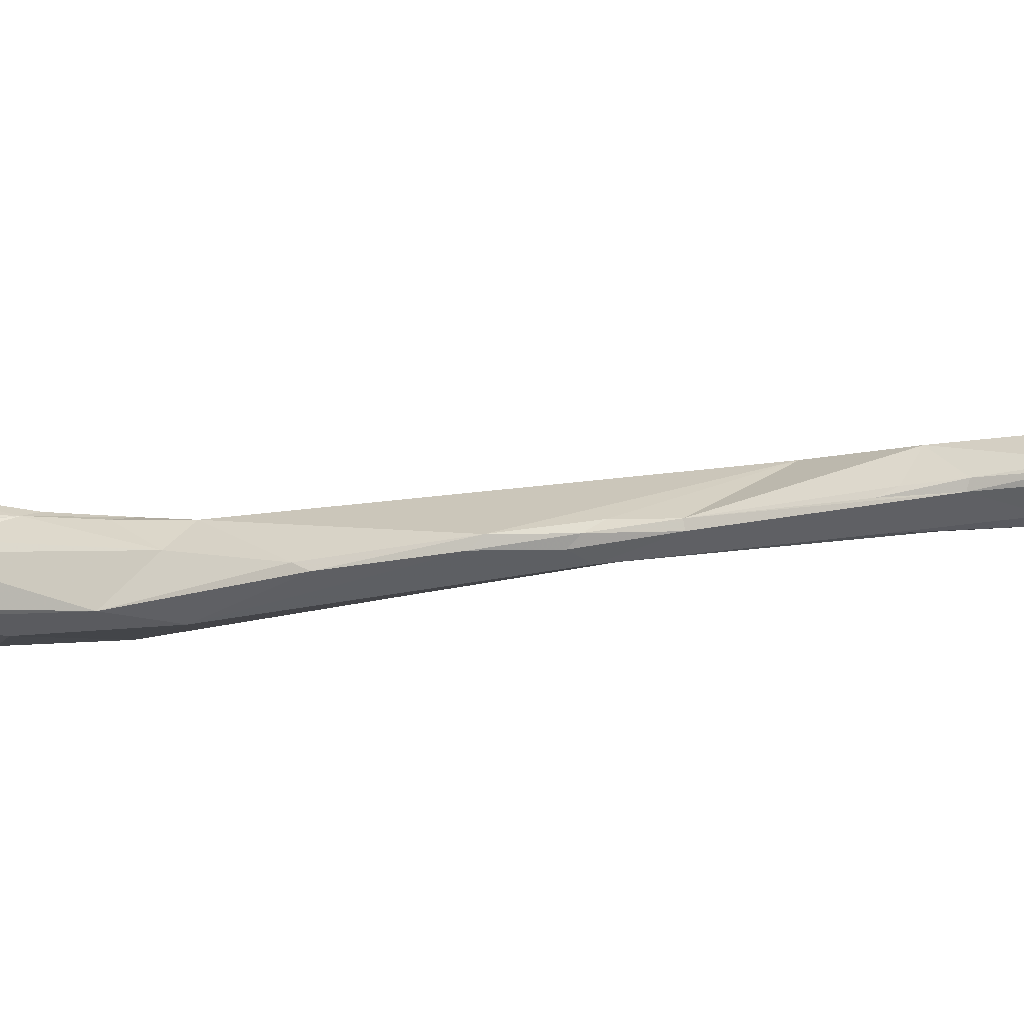
<metadata>
{"format":"obj","ext":"obj","renderer":"f3d","projection":"perspective","resolution":1024,"background":"white","views":[{"elev":46.0,"azim":-86.5,"up":"+Z"}]}
</metadata>
<code>
o Generated_Mesh_From_X3D
v -202.6 1037 47.05
v -201.5 1044 44.04
v -197.3 1051 48.89
v -198.9 1047 45.75
v -199.8 1049 44.67
v -197.9 1052 47.09
v -210 1019 47.87
v -206.6 1026 52.2
v -212.3 1029 44.37
v -198.6 1042 52.31
v -200.8 1039 55.89
v -200.4 1040 55.46
v -200.6 1038 56.91
v -200.7 1040 56.31
v -200.8 1041 55.78
v -200.8 1039 54.75
v -201.4 1038 55.74
v -199.1 1046 53.88
v -199.2 1049 54.06
v -200.3 1047 54.41
v -208.8 1042 41.19
v -198.3 1050 53.64
v -198.6 1054 53.03
v -205.6 1049 41.31
v -206.3 1046 41.23
v -207.9 1049 40.71
v -198.1 1054 48.34
v -197.9 1054 49.7
v -198.6 1056 49.4
v -200.1 1057 48.39
v -199.5 1058 49.66
v -199.3 1057 51.34
v -198.6 1053 47.11
v -205.5 1053 42.86
v -222.5 946.5 71.22
v -218.9 962.4 69.87
v -221.6 979.1 58.16
v -224 982.6 57.73
v -215.8 991 60.2
v -218.2 991.5 55.15
v -220.9 989.7 54.57
v -218.3 1021 49.84
v -199.2 1031 66.61
v -198.3 1034 66.67
v -199.3 1032 68.41
v -199 1035 67.84
v -202.2 1030 63.85
v -206.1 1031 56.49
v -204.4 1031 60.36
v -198.2 1035 63.12
v -198.5 1036 62.86
v -199.8 1034 60.93
v -200 1037 58.99
v -199.6 1037 59.46
v -199.5 1037 61.43
v -199.5 1037 62.67
v -202.6 1035 58.11
v -214.6 1033 44.98
v -200.8 1039 57.3
v -201.3 1041 56.46
v -204.5 1046 55.56
v -214.2 1045 41.64
v -199.5 1058 53.03
v -199.9 1056 54.15
v -201.2 1060 55.66
v -201.5 1061 55.26
v -202.3 1061 56.57
v -202.2 1061 56.39
v -202.7 1061 50.79
v -202.2 1061 53.21
v -203.2 1062 53
v -202.7 1062 55.65
v -209.2 1062 48.98
v -234.1 818.9 105.9
v -235.7 820.4 103.9
v -234.8 822.7 104.1
v -231.3 839.3 102.6
v -226.4 862.9 100.2
v -228 868.5 94.58
v -229.6 875 92.1
v -227.6 885.1 89.02
v -224.4 889 89.4
v -229 889.9 88.19
v -221.6 907.6 89.42
v -224.8 915.4 80.02
v -226.6 922.9 78.41
v -225.5 949.5 69.37
v -217.3 982.1 71.13
v -216.4 981 67.69
v -218.1 985.2 71.39
v -215.5 993.5 69.48
v -213.4 996.8 66
v -216.5 995.7 69.74
v -223.6 998.7 55.2
v -211 1010 67.16
v -209.5 1012 65.87
v -207.9 1019 64.35
v -207.5 1020 67.52
v -209.9 1021 69.1
v -204.2 1031 71.98
v -203.8 1027 66.32
v -203.5 1028 69.41
v -199.7 1034 69.53
v -202 1035 72.05
v -202.4 1034 72.98
v -203.3 1035 71.46
v -220.5 1028 54.81
v -220.6 1029 55.2
v -218.7 1036 54.22
v -211.7 1043 59.67
v -217.9 1040 54.6
v -217.6 1042 54.53
v -209.1 1048 56.29
v -209.6 1045 57.71
v -212 1049 55.68
v -213.2 1045 57.14
v -208.3 1053 55.81
v -210 1053 56.05
v -209.3 1054 56.28
v -211.8 1054 55.6
v -216 1053 52.18
v -218.8 1049 48.88
v -218.3 1048 51.16
v -202.7 1061 56.86
v -204.6 1062 57.93
v -207.3 1060 58.63
v -211.9 1056 56.12
v -217.9 1058 49.87
v -216.3 1056 44.9
v -218.8 1053 47.57
v -218.7 1053 46.86
v -218.3 1056 46.21
v -218.6 1057 46.8
v -203 1062 56.45
v -203.7 1063 55.46
v -206.7 1063 53.22
v -204.7 1062 57.67
v -205.2 1063 56.99
v -216.6 1061 48.62
v -215.1 1058 45.86
v -218.2 1058 46.8
v -218.4 1059 48.25
v -235.3 816.3 109.3
v -236 817.4 110.4
v -236.4 816.6 106
v -235.4 816.2 107.2
v -236.3 815.3 108.5
v -237.3 815.4 109.5
v -237.8 815.5 109
v -238.5 816.5 107.9
v -238 816.4 109.9
v -238.5 816.2 109.5
v -238.6 817.9 109.9
v -239 817.7 109.4
v -235.5 820.8 110.9
v -237.8 819.6 110.6
v -236.5 820.5 110.9
v -237.6 818.5 105.2
v -237.6 821.9 104.1
v -238.8 819.3 109.7
v -239.2 819.1 109.1
v -239.7 820.1 107.7
v -231.1 825.2 108.9
v -236.1 824.1 104
v -238.6 823.8 105.6
v -230.2 842.7 107.6
v -233.2 841.5 100.7
v -227.6 865.2 104.5
v -236.2 862.5 97.29
v -232.5 880.9 92.39
v -234.2 880.6 93.85
v -226.1 894.5 97.04
v -232.8 892.7 90.62
v -233.2 898.7 90.37
v -219.8 974.8 73.81
v -231.4 975 68.87
v -224.7 978.4 73.78
v -227.5 996.2 61.27
v -220 1005 68.95
v -218.5 1012 68.94
v -221.2 1009 67.69
v -213.2 1016 68.15
v -215.7 1012 68.62
v -215.2 1015 68.32
v -215.8 1015 68.84
v -215.7 1017 69.34
v -215.5 1018 69.26
v -218.4 1014 69.09
v -217.2 1015 69.45
v -216.3 1016 69.84
v -215.9 1018 69.87
v -219.3 1014 68.59
v -217.4 1017 70.02
v -224.9 1014 62.14
v -214.5 1020 68.63
v -215.6 1021 69.31
v -216.8 1022 69.69
v -215 1018 68.62
v -215.3 1019 69.05
v -216.3 1019 70.19
v -218 1019 70.05
v -224.9 1016 59.99
v -206.4 1031 72.14
v -214.6 1025 69.03
v -223.2 1024 57.29
v -224.5 1021 58.95
v -224.9 1023 60.02
v -224.9 1023 61.06
v -203.7 1032 73.08
v -203.5 1036 75.31
v -204.1 1037 75.48
v -205.3 1035 75.62
v -205.3 1037 76.24
v -206.7 1038 75.19
v -206.3 1037 76.11
v -207 1037 76
v -206.3 1036 69.06
v -224.4 1029 58.66
v -223.1 1030 61.59
v -222.8 1028 56.37
v -223.9 1030 56.82
v -210.1 1040 66.07
v -209.9 1040 71.31
v -212.9 1041 66
v -220 1034 55.34
v -219.4 1037 56.24
v -222.8 1033 56.1
v -220.8 1036 57.15
v -223.7 1033 57.01
v -224.2 1032 57.97
v -223.4 1033 58.85
v -223.1 1032 55.95
v -223.7 1032 56.31
v -223.8 1032 56.34
v -224.2 1032 56.88
v -210.4 1040 63.51
v -212.5 1041 62.16
v -214 1042 60.48
v -214.9 1040 62.95
v -217.1 1042 56.41
v -216.9 1040 58.8
v -208.7 1061 58.94
v -209 1062 58.47
v -210 1060 58.87
v -211.6 1060 58.43
v -212.4 1061 58.01
v -211.9 1062 58.22
v -215.8 1059 53.75
v -212.1 1062 57.17
v -215.2 1062 51.79
v -217.2 1062 50.09
v -216.1 1062 53.02
v -217.2 1061 51.09
v -216.1 1061 53.53
v -235.5 823.5 116.2
v -237 822.7 115.9
v -235.6 825.7 117.5
v -236.5 821.2 111.8
v -235 822.1 113
v -238 821.1 111.3
v -239.5 821.4 110.7
v -239.5 822.6 114.4
v -239.7 820.5 109.1
v -240.7 821.7 108.3
v -240.5 821.6 109.5
v -241.9 821.8 108.8
v -244.4 821.3 110.7
v -244.9 821.4 110.1
v -240.7 823.4 106.7
v -245.1 828.4 106.7
v -233 834.8 111.3
v -240.4 835.5 104.3
v -242.7 836.3 105.8
v -236.4 844.9 110.8
v -239.4 841.9 102.3
v -241.9 840.6 105.3
v -240.9 845.1 107.5
v -234.6 870.7 104
v -236.1 869.9 97.27
v -235.6 869.7 103.2
v -233.1 877.8 102.9
v -234.6 878.6 101
v -233.9 879 102.2
v -234.6 881.3 95.8
v -232.3 889.7 98.61
v -233.4 890 97.53
v -231.6 897 96.26
v -232.6 899.6 95.23
v -231.8 920 89.93
v -233 919.7 89.19
v -230.6 928.3 88.13
v -232.2 931 87.35
v -232.9 929.6 83.27
v -233 932.6 85.53
v -231.6 941.6 85.9
v -232.8 943.3 84.49
v -232.2 960.8 79.34
v -230.8 963 79.13
v -230 985.4 68.92
v -218 1022 69.79
v -219.3 1023 68.92
v -217.4 1026 70
v -218.1 1027 70.27
v -217.8 1025 69.83
v -218.8 1025 69.55
v -219.9 1027 68
v -218.4 1026 69.92
v -219 1027 69.98
v -220.1 1028 68.46
v -219.8 1029 70.21
v -207.1 1038 76.04
v -208.9 1038 76.35
v -221 1029 66.2
v -222 1030 64.88
v -221.5 1030 67.63
v -222 1030 67.98
v -222.2 1031 67.48
v -221.5 1031 70.14
v -221.7 1032 70.13
v -221.6 1029 63.73
v -222.2 1030 62.91
v -222 1032 63.18
v -222.7 1031 61.9
v -208.6 1040 75.36
v -208.9 1040 76.73
v -211 1044 75.35
v -210.8 1042 77.11
v -210.5 1044 76.98
v -211.7 1044 77.31
v -211.9 1042 70.88
v -213.4 1042 71.21
v -215.9 1041 68.12
v -218.2 1039 69.26
v -218.8 1038 63.77
v -212 1045 75.14
v -212 1045 76.08
v -212.5 1045 75.54
v -213.5 1045 74.6
v -238.5 824.4 119
v -240 823.7 118.7
v -238.3 826.4 119.6
v -240 824.6 119.5
v -243.4 823.1 117.4
v -243.2 825.4 119.4
v -246.1 824.4 116.6
v -246.4 822.6 109.2
v -246.4 822.1 112.5
v -247.3 822.6 111.4
v -236.8 828.9 118.3
v -240.3 828.7 120
v -247.8 825.1 110.1
v -248.1 828 112.1
v -238.1 832.8 116.9
v -241 835.9 115.3
v -240.9 833.1 118
v -237.8 838.3 113.4
v -240.2 839.6 113
v -242.8 839.4 110.6
v -242.4 838.4 112.7
v -244.1 837.1 108.2
v -240 845.1 109.8
v -220.5 1034 72.25
v -220.6 1035 72.09
v -214.3 1044 76.74
v -216.4 1043 73.17
v -214.7 1043 76.38
v -215.9 1043 74.45
v -216.5 1043 75.33
v -218.9 1040 74.58
v -219.1 1041 74.55
v -218.8 1042 74.05
v -218 1038 73.55
v -219.7 1037 71.39
v -219.3 1037 72.97
v -219.1 1039 74.1
v -218.8 1041 73.17
v -219.5 1040 74.25
v -219.5 1041 73.67
v -212.4 1045 76.72
v -213 1045 75.99
v -213.5 1045 75.5
v -213.6 1045 76.77
v -214.2 1045 76.43
v -214 1045 76.03
v -214.5 1044 74.66
v -244.9 830.9 118.2
v -210 1019 47.87
v -200.4 1040 55.46
v -200.6 1038 56.91
v -218.2 991.5 55.15
v -220.9 989.7 54.57
v -198.5 1036 62.86
v -198.5 1036 62.86
v -199.6 1037 59.46
v -199.5 1037 61.43
v -200.8 1039 57.3
v -235.7 820.4 103.9
v -234.8 822.7 104.1
v -224.8 915.4 80.02
v -215.5 993.5 69.48
v -211 1010 67.16
v -211 1010 67.16
v -207.5 1020 67.52
v -209.9 1021 69.1
v -204.2 1031 71.98
v -202 1035 72.05
v -217.9 1040 54.6
v -235.3 816.3 109.3
v -236.4 816.6 106
v -235.4 816.2 107.2
v -235.4 816.2 107.2
v -236.3 815.3 108.5
v -236.3 815.3 108.5
v -237.3 815.4 109.5
v -237.3 815.4 109.5
v -237.8 815.5 109
v -237.8 815.5 109
v -238.5 816.2 109.5
v -235.5 820.8 110.9
v -235.5 820.8 110.9
v -235.5 820.8 110.9
v -237.8 819.6 110.6
v -237.6 821.9 104.1
v -237.6 821.9 104.1
v -238.8 819.3 109.7
v -231.1 825.2 108.9
v -231.1 825.2 108.9
v -230.2 842.7 107.6
v -233.2 841.5 100.7
v -227.6 865.2 104.5
v -224.9 1014 62.14
v -203.5 1036 75.31
v -203.5 1036 75.31
v -203.5 1036 75.31
v -204.1 1037 75.48
v -204.1 1037 75.48
v -205.3 1037 76.24
v -205.3 1037 76.24
v -206.7 1038 75.19
v -206.3 1037 76.11
v -206.3 1037 76.11
v -212.9 1041 66
v -219.4 1037 56.24
v -220.8 1036 57.15
v -215.2 1062 51.79
v -217.2 1062 50.09
v -235 822.1 113
v -239.5 821.4 110.7
v -240.7 821.7 108.3
v -240.7 821.7 108.3
v -240.7 821.7 108.3
v -241.9 821.8 108.8
v -241.9 821.8 108.8
v -244.9 821.4 110.1
v -240.7 823.4 106.7
v -233 919.7 89.19
v -233 932.6 85.53
v -232.8 943.3 84.49
v -232.2 960.8 79.34
v -230 985.4 68.92
v -207.1 1038 76.04
v -222 1030 64.88
v -222.2 1030 62.91
v -208.9 1040 76.73
v -210.5 1044 76.98
v -243.2 825.4 119.4
v -246.4 822.6 109.2
v -247.3 822.6 111.4
v -240.3 828.7 120
v -248.1 828 112.1
v -242.4 838.4 112.7
v -240 845.1 109.8
v -214.7 1043 76.38
v -216.5 1043 75.33
v -216.5 1043 75.33
v -219.1 1041 74.55
v -218.8 1042 74.05
v -219.3 1037 72.97
v -219.3 1037 72.97
v -219.5 1040 74.25
v -212.4 1045 76.72
v -213.6 1045 76.77
v -214.2 1045 76.43
f 7 2 1
f 1 2 4
f 1 4 10
f 4 3 10
f 7 21 2
f 21 25 2
f 3 6 27
f 2 5 4
f 2 24 5
f 34 5 24
f 3 4 6
f 4 5 6
f 5 33 6
f 2 25 24
f 5 34 33
f 40 387 8
f 41 7 390
f 41 9 7
f 8 387 1
f 9 21 7
f 8 1 48
f 53 17 54
f 53 57 17
f 13 59 394
f 54 17 389
f 11 389 17
f 57 48 17
f 17 48 16
f 12 16 10
f 388 10 18
f 12 14 11
f 16 12 11
f 15 14 388
f 15 388 18
f 15 18 20
f 59 13 14
f 13 11 14
f 14 60 59
f 14 15 60
f 16 1 10
f 11 17 16
f 10 3 22
f 18 10 22
f 22 19 18
f 19 20 18
f 26 21 62
f 62 21 9
f 28 3 27
f 6 33 27
f 28 23 3
f 23 22 3
f 64 19 22
f 64 22 23
f 21 26 25
f 25 26 24
f 26 62 129
f 30 27 33
f 28 29 23
f 28 27 29
f 29 27 30
f 31 29 30
f 23 29 32
f 29 31 32
f 63 64 23
f 32 63 23
f 32 31 63
f 31 30 69
f 69 30 34
f 30 33 34
f 26 34 24
f 35 37 390
f 35 40 39
f 36 35 39
f 391 37 38
f 38 37 87
f 39 89 36
f 38 94 391
f 391 94 9
f 39 92 89
f 8 39 40
f 37 41 390
f 94 42 9
f 101 97 49
f 44 50 51
f 44 43 50
f 46 44 392
f 103 45 44
f 45 43 44
f 105 45 103
f 44 46 103
f 217 106 46
f 54 52 53
f 50 52 54
f 50 43 52
f 52 47 49
f 47 101 49
f 52 43 47
f 43 101 47
f 48 97 39
f 97 48 49
f 39 8 48
f 42 58 9
f 46 392 56
f 51 50 54
f 52 57 53
f 52 49 57
f 393 394 55
f 394 59 55
f 110 395 396
f 56 392 395
f 395 110 217
f 395 217 56
f 56 217 46
f 48 1 16
f 48 57 49
f 396 60 110
f 60 15 110
f 61 20 64
f 61 15 20
f 64 113 61
f 122 62 58
f 58 62 9
f 64 20 19
f 62 132 129
f 63 65 64
f 66 63 31
f 66 65 63
f 67 64 65
f 67 65 68
f 68 65 66
f 124 67 68
f 124 68 134
f 140 34 26
f 140 26 129
f 69 34 73
f 66 31 70
f 71 70 69
f 70 31 69
f 71 69 73
f 72 68 66
f 72 66 70
f 70 71 72
f 134 68 72
f 135 134 72
f 72 71 135
f 71 136 135
f 34 140 73
f 74 146 145
f 145 75 74
f 74 75 76
f 77 163 74
f 74 76 167
f 164 429 398
f 77 166 163
f 74 167 77
f 78 166 77
f 77 167 79
f 167 80 79
f 78 77 79
f 79 80 81
f 84 78 82
f 78 79 82
f 83 81 80
f 80 170 83
f 173 83 170
f 79 81 82
f 86 81 83
f 82 81 85
f 399 81 86
f 82 85 35
f 82 35 36
f 82 36 84
f 87 86 293
f 35 85 87
f 86 87 399
f 37 35 87
f 84 36 175
f 88 175 36
f 36 89 88
f 90 175 88
f 90 88 93
f 177 90 93
f 178 38 176
f 89 92 88
f 91 88 92
f 400 93 88
f 91 92 96
f 93 400 95
f 401 91 96
f 38 178 94
f 39 96 92
f 39 97 96
f 93 95 183
f 178 42 94
f 97 98 96
f 401 96 98
f 99 402 403
f 95 182 184
f 98 97 101
f 99 403 102
f 102 43 45
f 102 45 100
f 405 209 203
f 101 43 102
f 98 101 102
f 102 100 99
f 405 203 404
f 104 103 46
f 106 406 46
f 104 105 103
f 45 105 209
f 209 100 45
f 210 406 211
f 211 406 106
f 107 109 42
f 108 107 220
f 108 109 107
f 205 107 42
f 205 220 107
f 236 217 110
f 109 58 42
f 109 225 228
f 228 226 109
f 110 237 236
f 110 238 237
f 110 114 116
f 110 116 238
f 238 116 240
f 111 240 112
f 109 226 58
f 226 407 58
f 112 122 58
f 112 58 407
f 240 111 443
f 61 110 15
f 61 114 110
f 113 114 61
f 117 113 64
f 114 113 115
f 116 114 115
f 240 116 123
f 123 116 115
f 123 115 121
f 240 123 112
f 112 123 122
f 113 120 115
f 64 119 117
f 115 120 121
f 113 117 118
f 120 113 118
f 119 118 117
f 118 119 127
f 120 118 127
f 132 62 131
f 122 131 62
f 122 130 131
f 130 122 123
f 123 121 130
f 121 128 130
f 125 67 124
f 125 124 137
f 137 124 134
f 125 126 67
f 67 126 64
f 64 126 119
f 242 126 125
f 125 137 242
f 126 244 119
f 242 244 126
f 119 244 245
f 242 137 243
f 243 137 138
f 127 248 120
f 120 248 121
f 128 121 248
f 127 246 248
f 128 142 130
f 141 140 129
f 132 141 129
f 131 133 132
f 133 141 132
f 130 142 133
f 131 130 133
f 142 141 133
f 136 138 135
f 135 137 134
f 138 137 135
f 138 136 243
f 71 73 136
f 249 243 136
f 252 249 250
f 73 140 139
f 73 139 136
f 139 140 141
f 249 136 250
f 445 136 139
f 74 143 410
f 143 147 410
f 143 74 163
f 412 408 148
f 148 408 144
f 144 408 426
f 144 426 155
f 144 151 148
f 156 144 419
f 151 144 156
f 153 151 156
f 409 150 158
f 413 409 411
f 413 414 149
f 409 413 149
f 149 150 409
f 415 152 416
f 418 150 417
f 152 415 151
f 151 153 152
f 152 153 154
f 150 418 154
f 162 150 154
f 259 420 427
f 422 421 157
f 153 156 160
f 422 261 425
f 258 157 421
f 258 421 447
f 398 397 164
f 397 409 158
f 158 159 397
f 159 164 397
f 162 423 158
f 150 162 158
f 269 423 162
f 153 160 154
f 154 160 161
f 162 154 161
f 448 263 160
f 263 161 160
f 161 263 162
f 269 162 264
f 424 165 164
f 455 165 424
f 165 272 164
f 272 165 455
f 257 427 271
f 271 427 428
f 356 271 428
f 164 275 429
f 272 275 164
f 356 428 274
f 80 429 275
f 80 275 169
f 170 80 169
f 428 168 274
f 278 274 168
f 166 78 430
f 84 430 78
f 84 172 430
f 169 171 170
f 279 171 169
f 172 281 168
f 171 173 170
f 281 172 285
f 171 174 173
f 174 293 173
f 284 174 171
f 173 86 83
f 293 86 173
f 174 286 293
f 287 172 289
f 172 84 289
f 295 84 175
f 293 38 87
f 177 298 175
f 177 299 298
f 38 293 176
f 177 175 90
f 460 178 176
f 177 93 179
f 177 179 181
f 181 299 177
f 179 192 181
f 460 202 178
f 202 42 178
f 192 93 180
f 180 93 183
f 192 179 93
f 194 202 460
f 299 181 431
f 95 404 182
f 184 183 95
f 184 185 183
f 189 180 183
f 185 189 183
f 185 184 186
f 186 184 187
f 187 184 198
f 189 188 180
f 189 185 190
f 185 186 190
f 190 186 191
f 191 186 187
f 180 188 192
f 193 188 189
f 189 190 193
f 190 191 200
f 188 193 192
f 190 200 193
f 193 200 201
f 193 201 192
f 181 192 431
f 195 182 404
f 182 195 184
f 204 195 404
f 199 195 204
f 191 199 196
f 196 199 204
f 200 191 196
f 196 204 197
f 196 197 200
f 302 197 204
f 304 300 197
f 302 304 197
f 195 198 184
f 187 198 199
f 199 198 195
f 191 187 199
f 300 201 200
f 300 200 197
f 202 206 42
f 202 194 208
f 431 192 208
f 404 203 204
f 204 372 302
f 218 208 219
f 219 208 192
f 206 205 42
f 207 205 206
f 207 221 205
f 206 202 207
f 208 207 202
f 218 221 207
f 207 208 218
f 209 105 432
f 105 104 433
f 211 106 217
f 214 211 217
f 432 212 209
f 209 212 203
f 212 432 213
f 437 434 435
f 438 436 439
f 214 217 324
f 212 216 203
f 212 213 216
f 215 438 439
f 440 214 311
f 441 461 312
f 441 312 216
f 441 216 213
f 216 312 203
f 203 312 204
f 232 108 220
f 231 230 323
f 320 219 192
f 219 230 218
f 321 219 320
f 219 323 230
f 334 323 322
f 221 220 205
f 221 234 220
f 234 232 220
f 221 235 234
f 218 230 235
f 221 218 235
f 324 217 223
f 223 326 324
f 222 217 236
f 224 222 236
f 223 217 222
f 224 223 222
f 442 332 331
f 237 224 236
f 239 334 332
f 109 108 225
f 232 227 225
f 108 232 225
f 444 334 443
f 225 227 228
f 233 235 229
f 229 227 233
f 227 229 228
f 444 229 334
f 230 229 235
f 323 334 231
f 231 229 230
f 229 231 334
f 233 227 232
f 234 233 232
f 235 233 234
f 237 238 239
f 239 442 237
f 239 332 442
f 238 240 241
f 240 443 241
f 241 334 239
f 443 334 241
f 241 239 238
f 242 247 244
f 245 244 247
f 247 242 243
f 245 247 246
f 127 119 245
f 245 246 127
f 246 247 252
f 248 246 254
f 248 254 128
f 247 243 249
f 252 247 249
f 128 253 142
f 252 251 253
f 141 142 251
f 251 142 253
f 251 252 250
f 139 446 445
f 251 139 141
f 254 252 253
f 254 253 128
f 246 252 254
f 427 255 259
f 258 447 255
f 255 427 257
f 256 258 255
f 255 257 339
f 256 255 339
f 258 260 157
f 157 260 422
f 260 261 422
f 258 262 260
f 260 262 448
f 262 265 448
f 262 258 256
f 263 265 162
f 162 265 449
f 266 455 450
f 265 263 448
f 265 452 451
f 268 455 266
f 265 262 452
f 270 455 346
f 267 454 453
f 267 453 262
f 346 455 268
f 343 267 262
f 348 467 454
f 272 455 270
f 271 349 257
f 270 273 272
f 273 275 272
f 276 275 273
f 277 276 360
f 360 276 273
f 274 278 361
f 276 169 275
f 472 278 280
f 276 279 169
f 472 280 277
f 277 280 276
f 279 276 280
f 168 281 278
f 278 281 283
f 278 283 280
f 282 280 283
f 279 280 282
f 283 285 286
f 283 286 282
f 285 283 281
f 279 284 171
f 284 279 282
f 286 284 282
f 287 285 172
f 174 284 286
f 285 287 288
f 285 288 286
f 287 289 288
f 288 289 286
f 289 290 286
f 286 456 293
f 289 84 291
f 289 291 292
f 295 292 291
f 294 293 456
f 289 292 290
f 290 292 457
f 296 457 292
f 293 294 458
f 84 295 291
f 292 295 296
f 175 298 295
f 297 295 298
f 295 297 296
f 458 176 293
f 458 459 176
f 297 298 299
f 459 460 176
f 201 301 192
f 304 305 300
f 301 300 305
f 301 201 300
f 301 306 192
f 301 305 306
f 302 307 304
f 372 303 302
f 302 303 307
f 307 303 308
f 372 362 303
f 310 308 303
f 192 306 320
f 313 314 320
f 307 305 304
f 305 308 306
f 308 305 307
f 308 310 306
f 309 306 310
f 306 309 320
f 309 313 320
f 309 315 313
f 310 303 362
f 463 320 314
f 316 314 315
f 315 314 313
f 462 317 322
f 317 334 322
f 309 310 315
f 310 316 315
f 316 317 462
f 310 362 318
f 316 310 318
f 319 316 318
f 362 319 318
f 316 319 317
f 322 323 321
f 219 321 323
f 321 462 322
f 214 324 311
f 461 325 312
f 366 204 312
f 464 311 324
f 330 326 223
f 312 325 327
f 327 325 328
f 465 464 324
f 366 312 327
f 324 326 465
f 335 336 326
f 330 335 326
f 329 327 328
f 327 329 366
f 465 326 336
f 329 364 366
f 328 379 329
f 224 330 223
f 224 331 330
f 331 332 365
f 204 366 372
f 331 365 385
f 333 332 334
f 373 333 334
f 332 333 365
f 335 330 338
f 336 335 337
f 337 335 338
f 481 465 336
f 481 336 380
f 336 337 380
f 380 337 381
f 337 338 381
f 338 330 331
f 381 338 385
f 338 331 385
f 339 257 341
f 341 257 349
f 256 339 340
f 340 343 256
f 339 341 342
f 339 342 340
f 342 344 340
f 343 340 344
f 341 350 342
f 469 341 349
f 342 350 466
f 466 350 386
f 343 262 256
f 345 347 343
f 344 345 343
f 386 345 466
f 352 345 386
f 267 347 454
f 348 454 347
f 343 347 267
f 468 352 351
f 345 468 347
f 352 468 345
f 349 271 353
f 353 355 349
f 355 469 349
f 386 350 355
f 468 351 346
f 346 351 270
f 470 270 351
f 353 271 356
f 357 353 356
f 353 357 354
f 355 353 354
f 358 360 352
f 358 352 386
f 357 359 354
f 354 359 355
f 360 273 270
f 470 360 270
f 356 274 357
f 359 357 361
f 471 472 358
f 358 277 360
f 386 471 358
f 274 361 357
f 472 277 358
f 362 363 319
f 363 334 317
f 363 317 319
f 363 373 334
f 374 363 362
f 362 372 374
f 382 364 329
f 379 382 329
f 366 364 368
f 364 382 383
f 364 383 474
f 367 385 365
f 366 370 369
f 366 369 372
f 473 475 476
f 365 371 367
f 475 483 367
f 477 476 475
f 371 365 376
f 378 371 376
f 477 475 367
f 375 372 369
f 377 375 369
f 369 370 377
f 480 476 378
f 476 477 378
f 478 373 363
f 376 365 333
f 372 375 374
f 374 375 377
f 479 480 373
f 373 378 333
f 378 376 333
f 373 480 378
f 482 481 380
f 482 380 384
f 380 381 384
f 384 483 482
f 384 381 385
f 367 483 384
f 385 367 384
f 359 386 355

</code>
